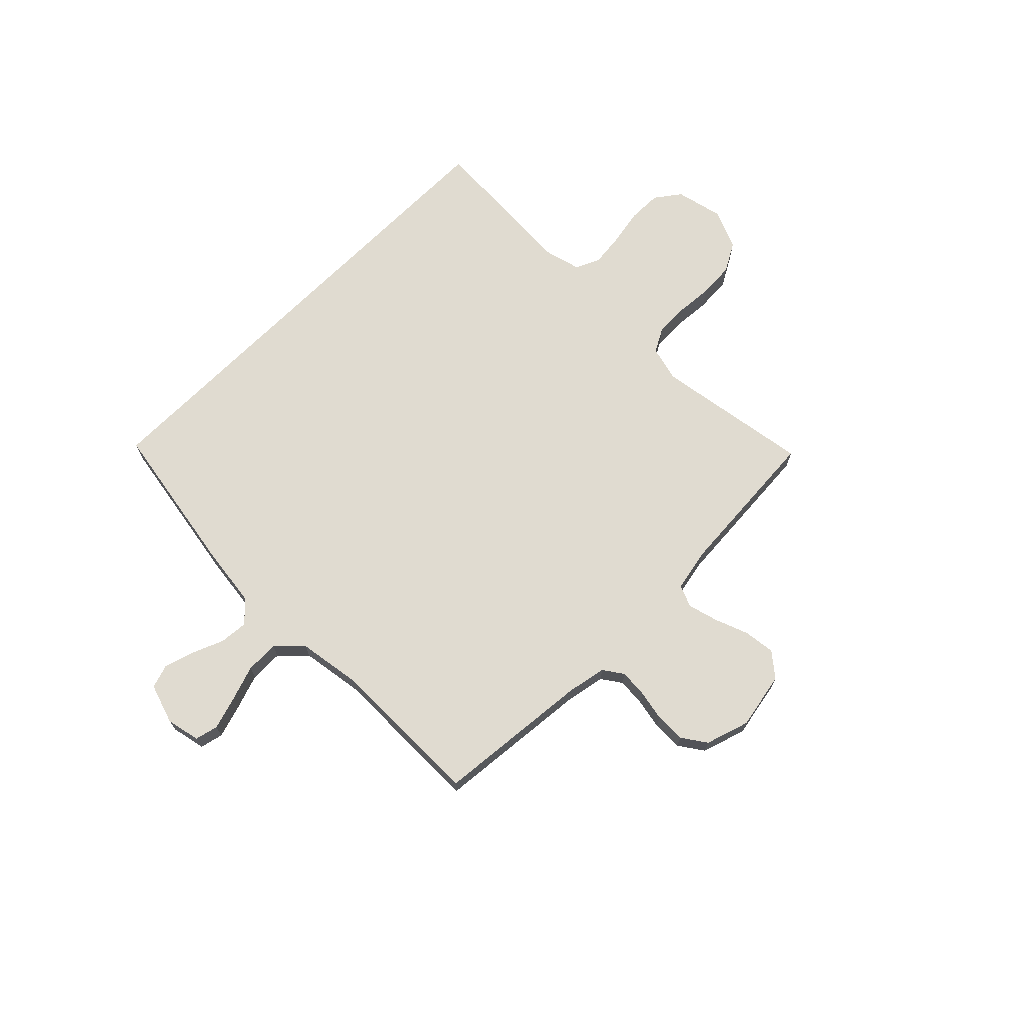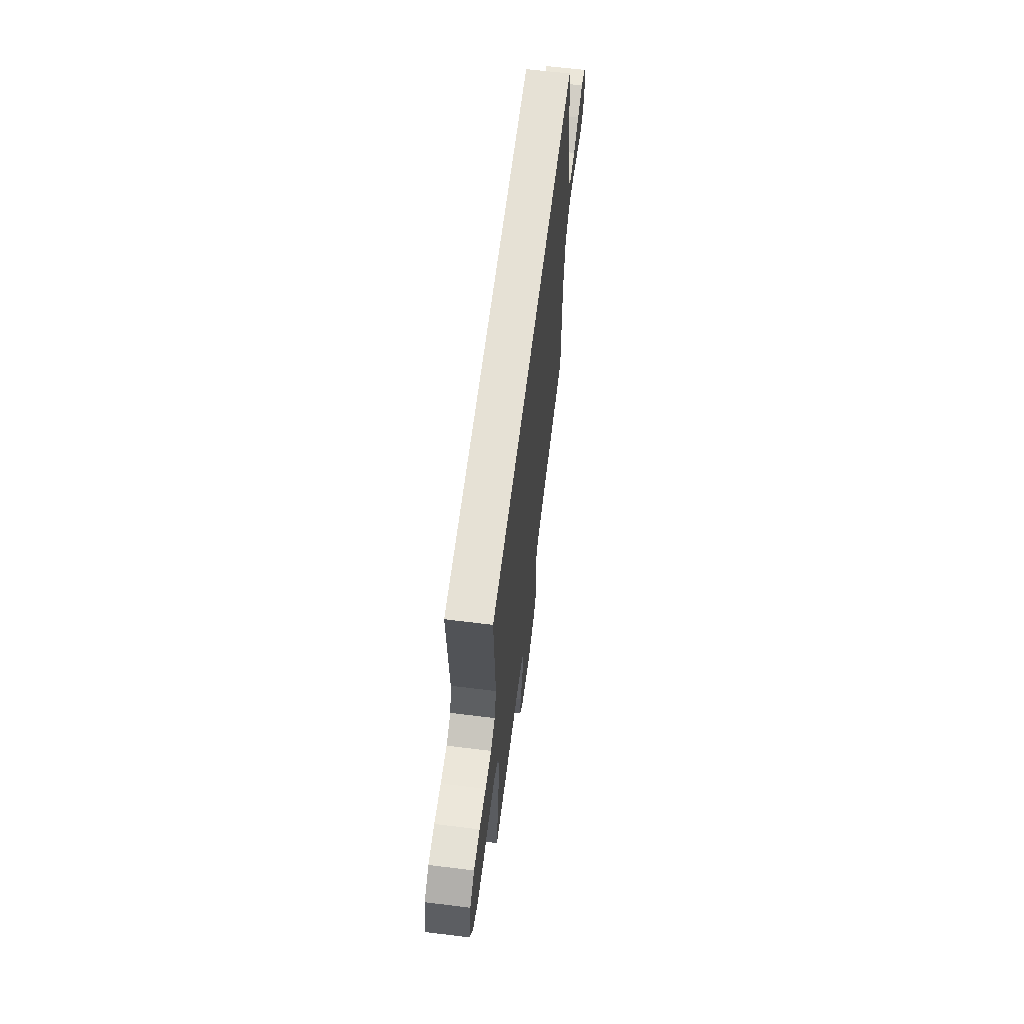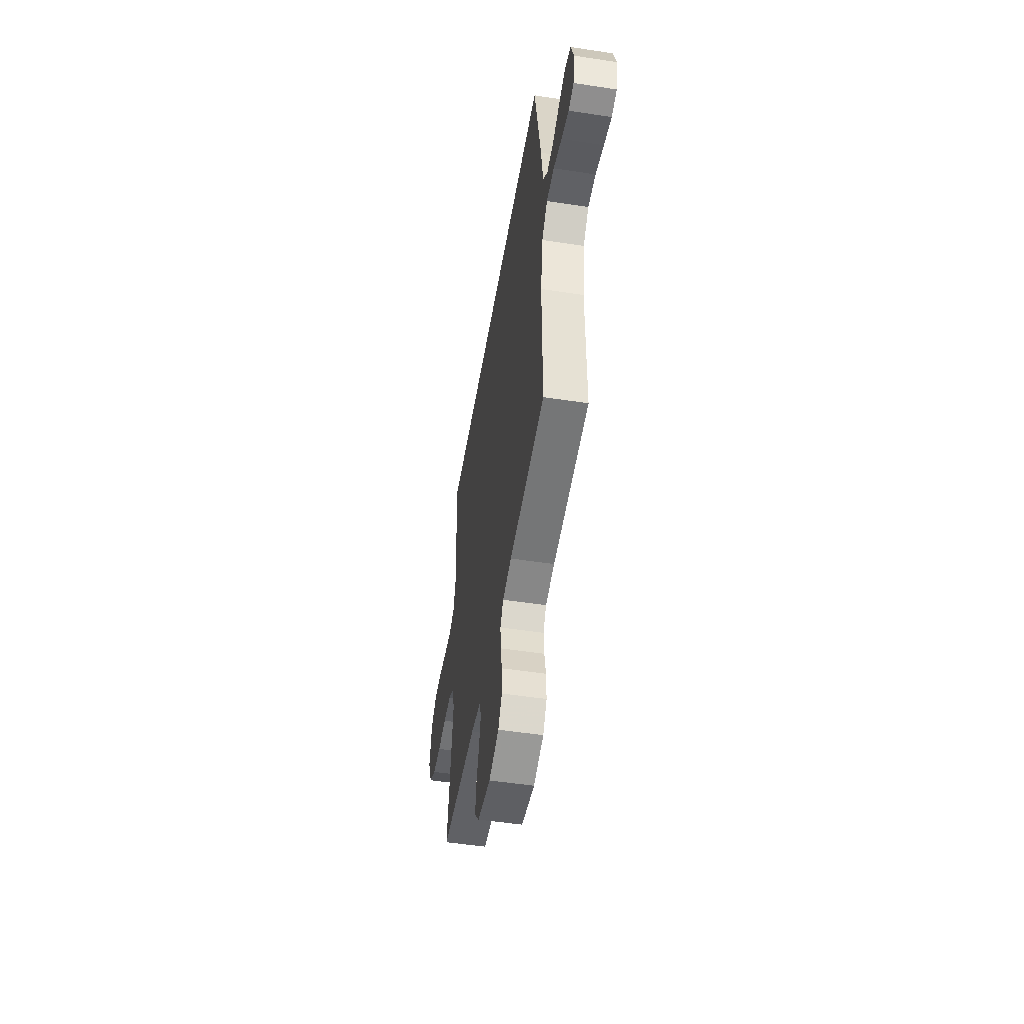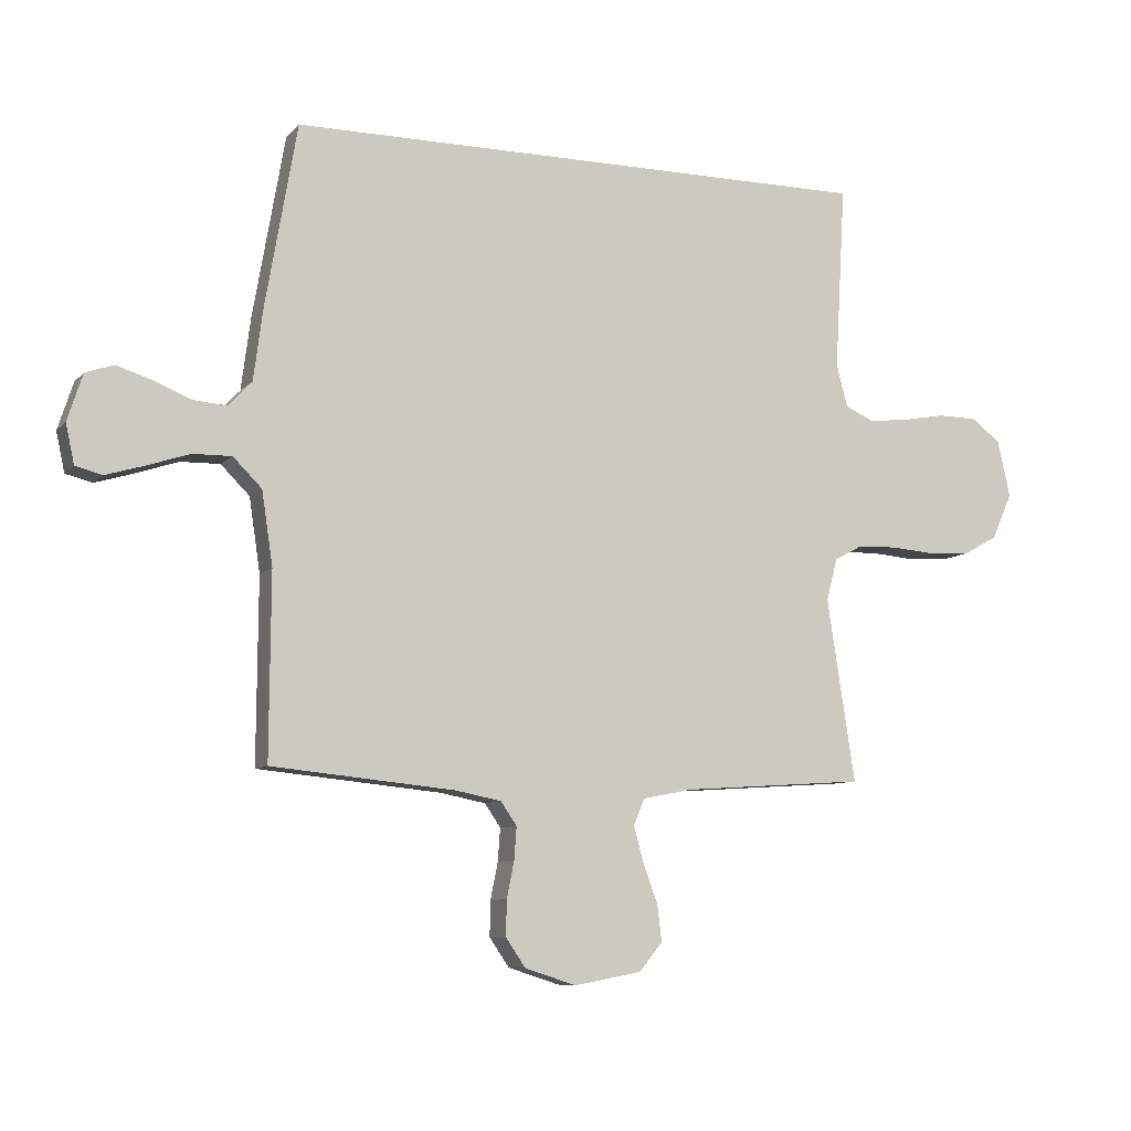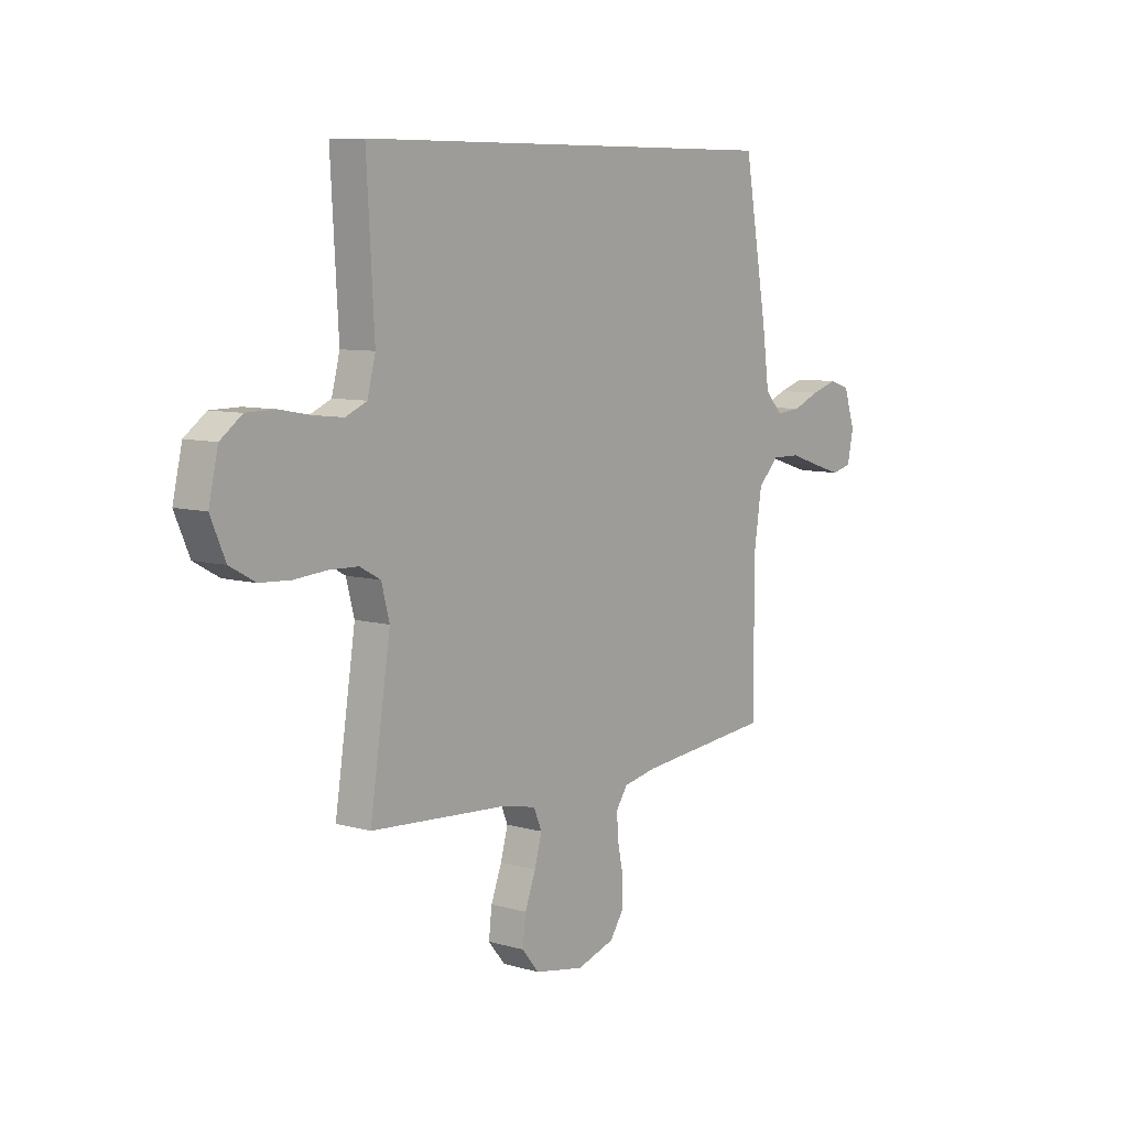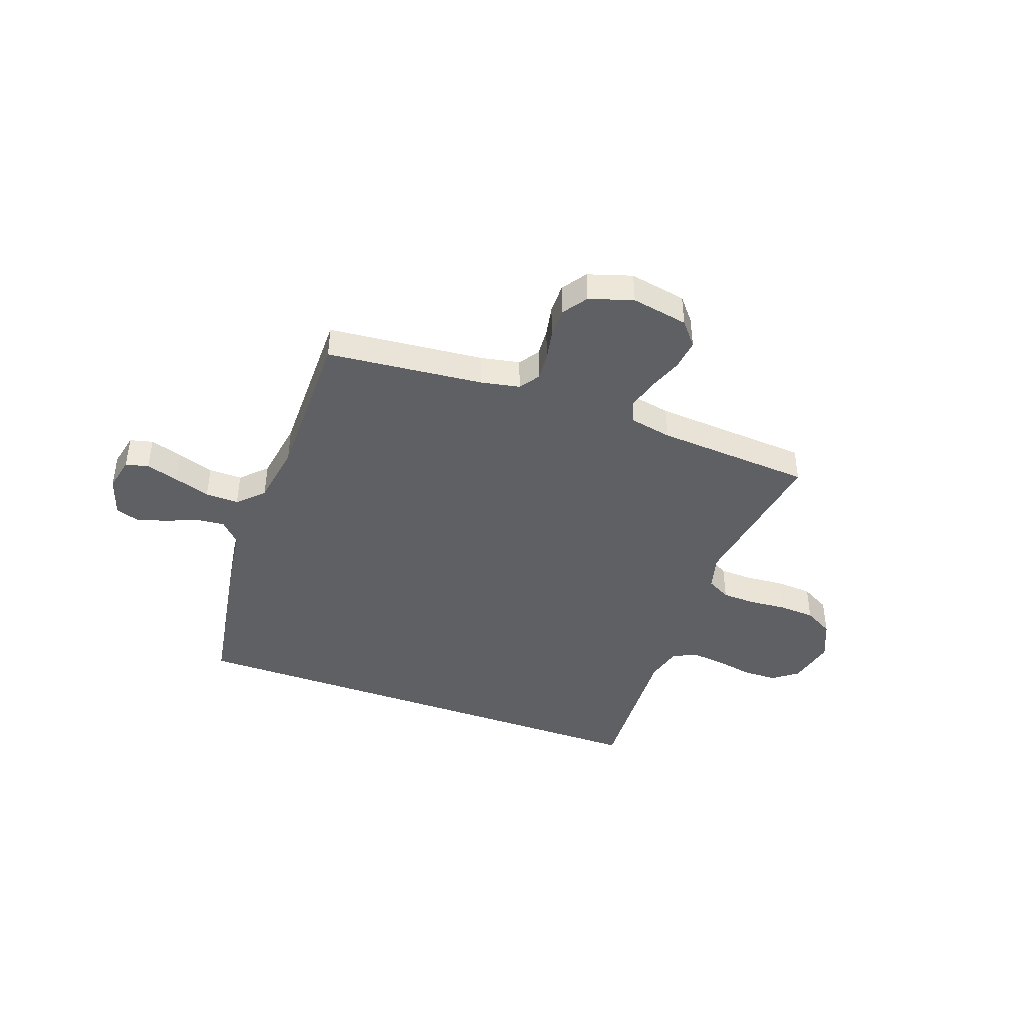
<metadata>
{"format":"obj","ext":"obj","renderer":"f3d","projection":"perspective","resolution":1024,"background":"white","views":[{"elev":69.8,"azim":134.8,"up":"+Y"},{"elev":64.2,"azim":-82.9,"up":"+Z"},{"elev":-51.0,"azim":80.5,"up":"+Z"},{"elev":-8.3,"azim":157.3,"up":"+Z"},{"elev":8.0,"azim":-51.8,"up":"+Z"},{"elev":-42.5,"azim":160.0,"up":"+Y"}]}
</metadata>
<code>
v -0.496 0.07 0.5
v 0.467 0.07 0.5
v 0.519 0.07 0.2
v 0.534 0.07 0.085
v 0.573 0.07 0.044
v 0.628 0.07 0.049
v 0.688 0.07 0.074
v 0.746 0.07 0.092
v 0.792 0.07 0.077
v 0.817 0.07 0
v 0.803 0.07 -0.065
v 0.759 0.07 -0.076
v 0.696 0.07 -0.057
v 0.627 0.07 -0.034
v 0.563 0.07 -0.033
v 0.516 0.07 -0.08
v 0.498 0.07 -0.2
v 0.5 0.07 -0.5
v 0.2 0.07 -0.53
v 0.125 0.07 -0.545
v 0.099 0.07 -0.583
v 0.103 0.07 -0.637
v 0.115 0.07 -0.696
v 0.116 0.07 -0.754
v 0.084 0.07 -0.801
v 0 0.07 -0.828
v -0.11 0.07 -0.808
v -0.148 0.07 -0.762
v -0.141 0.07 -0.702
v -0.117 0.07 -0.638
v -0.101 0.07 -0.579
v -0.119 0.07 -0.536
v -0.2 0.07 -0.52
v -0.5 0.07 -0.5
v -0.454 0.07 -0.2
v -0.472 0.07 -0.132
v -0.518 0.07 -0.107
v -0.583 0.07 -0.105
v -0.655 0.07 -0.111
v -0.724 0.07 -0.107
v -0.78 0.07 -0.076
v -0.813 0.07 0
v -0.792 0.07 0.092
v -0.744 0.07 0.128
v -0.679 0.07 0.129
v -0.609 0.07 0.116
v -0.544 0.07 0.109
v -0.497 0.07 0.13
v -0.479 0.07 0.2
v -0.496 0 0.5
v 0.467 0 0.5
v 0.519 0 0.2
v 0.534 0 0.085
v 0.573 0 0.044
v 0.628 0 0.049
v 0.688 0 0.074
v 0.746 0 0.092
v 0.792 0 0.077
v 0.817 0 0
v 0.803 0 -0.065
v 0.759 0 -0.076
v 0.696 0 -0.057
v 0.627 0 -0.034
v 0.563 0 -0.033
v 0.516 0 -0.08
v 0.498 0 -0.2
v 0.5 0 -0.5
v 0.2 0 -0.53
v 0.125 0 -0.545
v 0.099 0 -0.583
v 0.103 0 -0.637
v 0.115 0 -0.696
v 0.116 0 -0.754
v 0.084 0 -0.801
v 0 0 -0.828
v -0.11 0 -0.808
v -0.148 0 -0.762
v -0.141 0 -0.702
v -0.117 0 -0.638
v -0.101 0 -0.579
v -0.119 0 -0.536
v -0.2 0 -0.52
v -0.5 0 -0.5
v -0.454 0 -0.2
v -0.472 0 -0.132
v -0.518 0 -0.107
v -0.583 0 -0.105
v -0.655 0 -0.111
v -0.724 0 -0.107
v -0.78 0 -0.076
v -0.813 0 0
v -0.792 0 0.092
v -0.744 0 0.128
v -0.679 0 0.129
v -0.609 0 0.116
v -0.544 0 0.109
v -0.497 0 0.13
v -0.479 0 0.2
f 44 45 46
f 43 44 46
f 42 43 46
f 41 42 46
f 40 41 46
f 39 40 46
f 38 39 46
f 37 38 46 47
f 36 37 47 48
f 33 34 35
f 36 48 49
f 35 36 49
f 33 35 49
f 32 33 49
f 28 29 30
f 27 28 30
f 26 27 30
f 25 26 30
f 24 25 30
f 23 24 30
f 22 23 30
f 21 22 30 31
f 20 21 31 32
f 17 18 19
f 2 3 4
f 1 2 4
f 49 1 4
f 32 49 4
f 20 32 4
f 19 20 4
f 17 19 4
f 16 17 4
f 12 13 14
f 11 12 14
f 10 11 14
f 9 10 14
f 8 9 14
f 7 8 14
f 6 7 14
f 5 6 14 15
f 4 5 15 16
f 95 94 93
f 95 93 92
f 95 92 91
f 95 91 90
f 95 90 89
f 95 89 88
f 95 88 87
f 96 95 87 86
f 97 96 86 85
f 84 83 82
f 98 97 85
f 98 85 84
f 98 84 82
f 98 82 81
f 79 78 77
f 79 77 76
f 79 76 75
f 79 75 74
f 79 74 73
f 79 73 72
f 79 72 71
f 80 79 71 70
f 81 80 70 69
f 68 67 66
f 53 52 51
f 53 51 50
f 53 50 98
f 53 98 81
f 53 81 69
f 53 69 68
f 53 68 66
f 53 66 65
f 63 62 61
f 63 61 60
f 63 60 59
f 63 59 58
f 63 58 57
f 63 57 56
f 63 56 55
f 64 63 55 54
f 65 64 54 53
f 1 50 51 2
f 2 51 52 3
f 3 52 53 4
f 4 53 54 5
f 5 54 55 6
f 6 55 56 7
f 7 56 57 8
f 8 57 58 9
f 9 58 59 10
f 10 59 60 11
f 11 60 61 12
f 12 61 62 13
f 13 62 63 14
f 14 63 64 15
f 15 64 65 16
f 16 65 66 17
f 17 66 67 18
f 18 67 68 19
f 19 68 69 20
f 20 69 70 21
f 21 70 71 22
f 22 71 72 23
f 23 72 73 24
f 24 73 74 25
f 25 74 75 26
f 26 75 76 27
f 27 76 77 28
f 28 77 78 29
f 29 78 79 30
f 30 79 80 31
f 31 80 81 32
f 32 81 82 33
f 33 82 83 34
f 34 83 84 35
f 35 84 85 36
f 36 85 86 37
f 37 86 87 38
f 38 87 88 39
f 39 88 89 40
f 40 89 90 41
f 41 90 91 42
f 42 91 92 43
f 43 92 93 44
f 44 93 94 45
f 45 94 95 46
f 46 95 96 47
f 47 96 97 48
f 48 97 98 49
f 49 98 50 1

</code>
